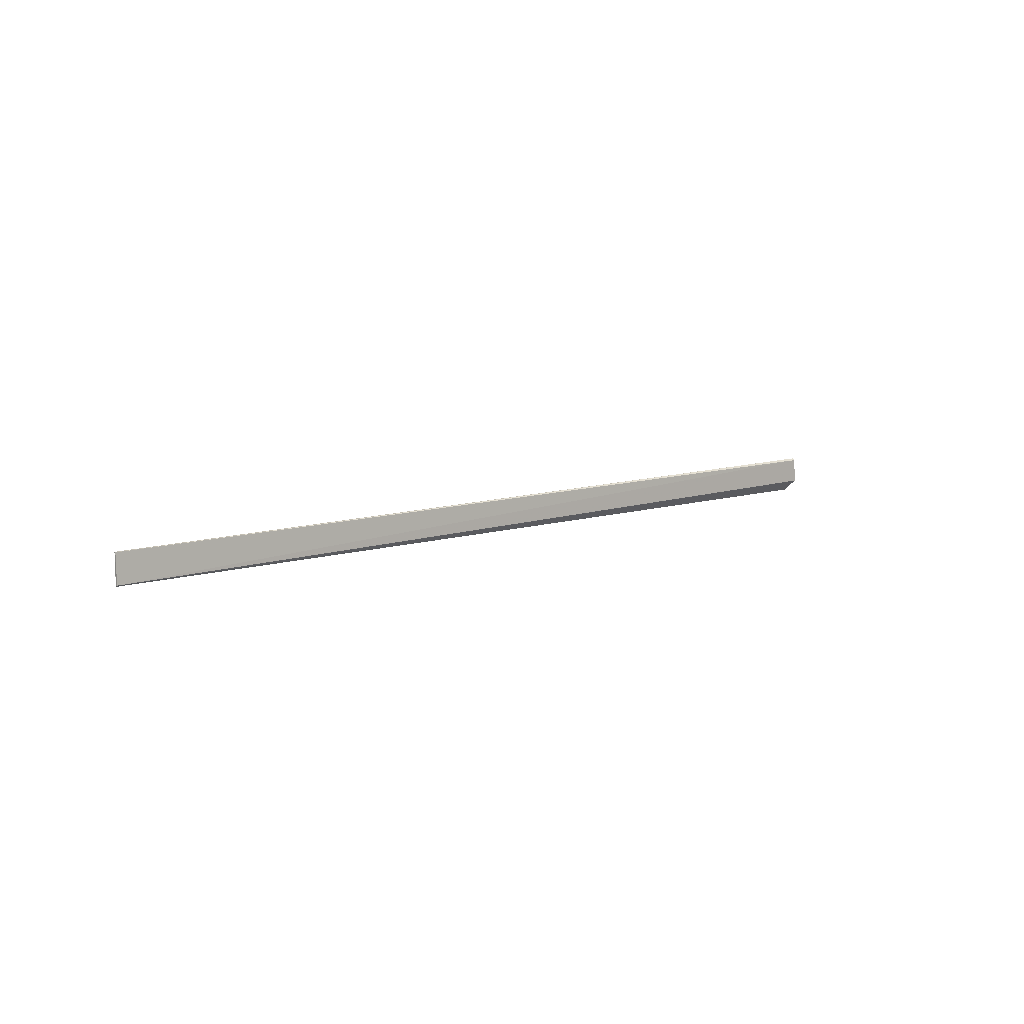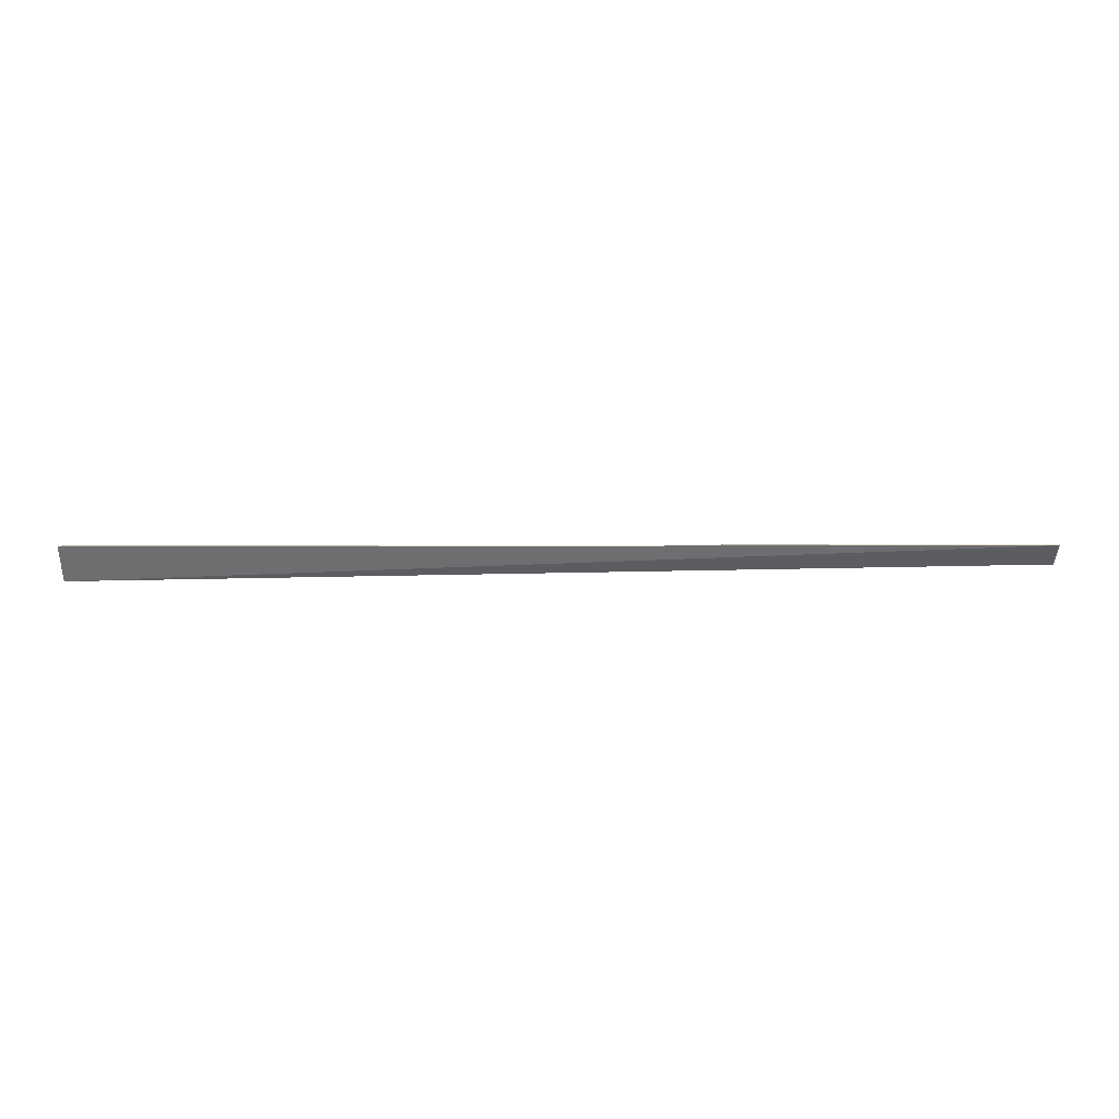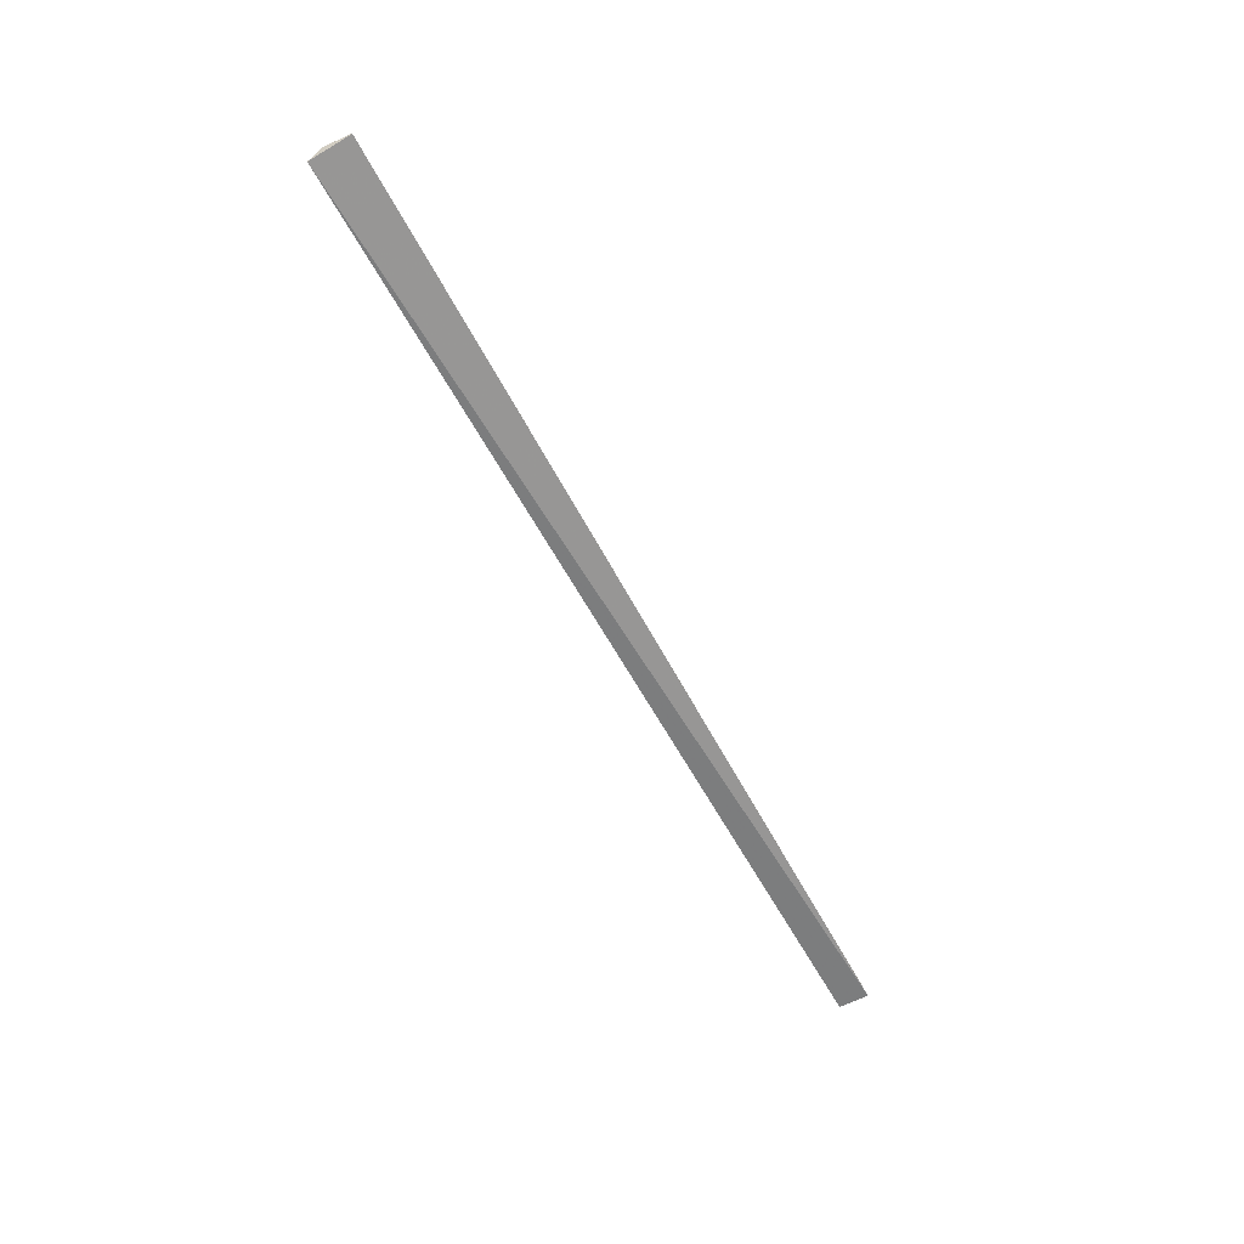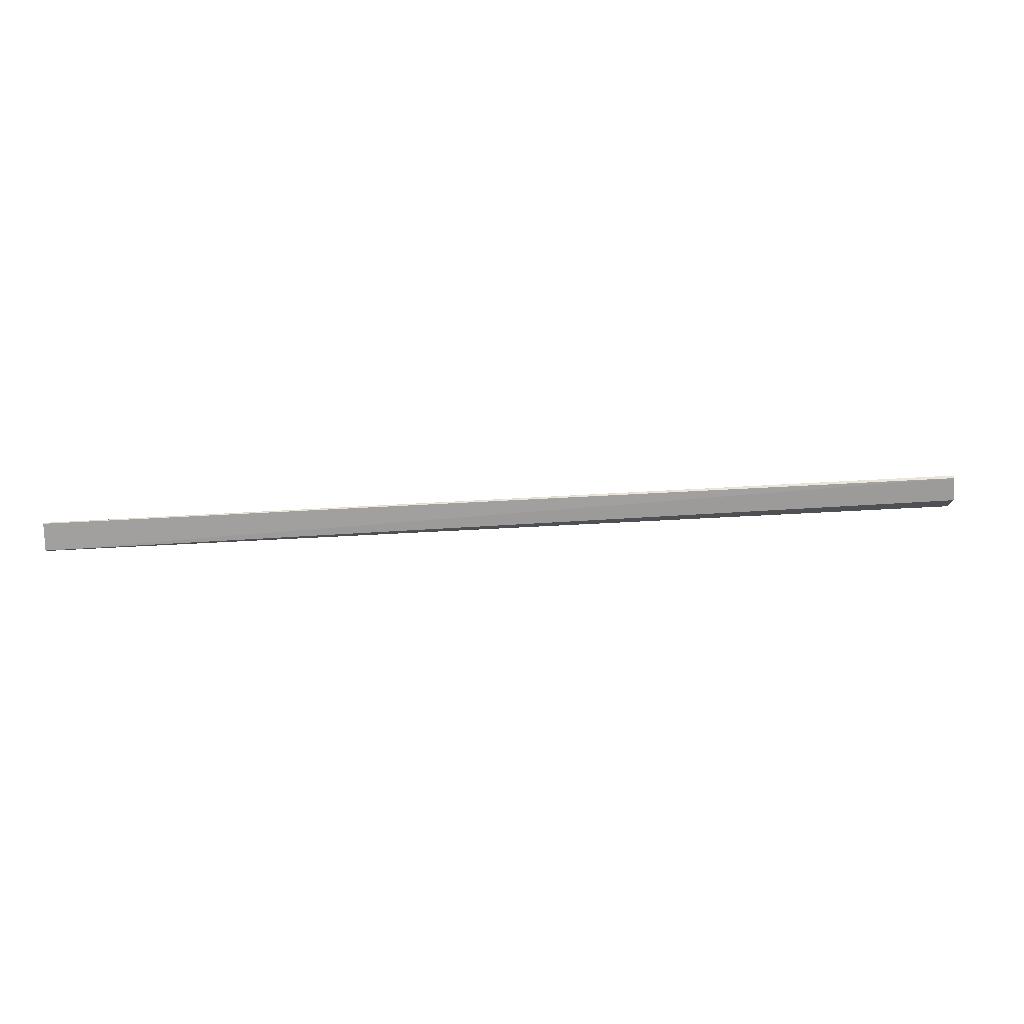
<metadata>
{"format":"obj","ext":"obj","renderer":"f3d","projection":"perspective","resolution":1024,"background":"white","views":[{"elev":8.1,"azim":135.9,"up":"+Z"},{"elev":50.8,"azim":-0.5,"up":"+Z"},{"elev":-60.7,"azim":-61.8,"up":"+Y"},{"elev":21.7,"azim":172.8,"up":"+Z"}]}
</metadata>
<code>
v 0.1611 0.02206 0.2146
v -0.1564 0.01832 0.2037
v 0.1612 0.02259 0.205
v -0.1569 0.02293 0.2078
v -0.1565 0.02189 0.2169
v -0.1564 0.02276 0.2162
v 0.1612 0.02189 0.2046
v 0.161 0.02151 0.2147
f 3 2 4
f 5 4 2
f 6 1 3
f 6 3 4
f 6 5 1
f 6 4 5
f 7 2 3
f 7 3 1
f 8 5 2
f 8 1 5
f 8 7 1
f 8 2 7

</code>
